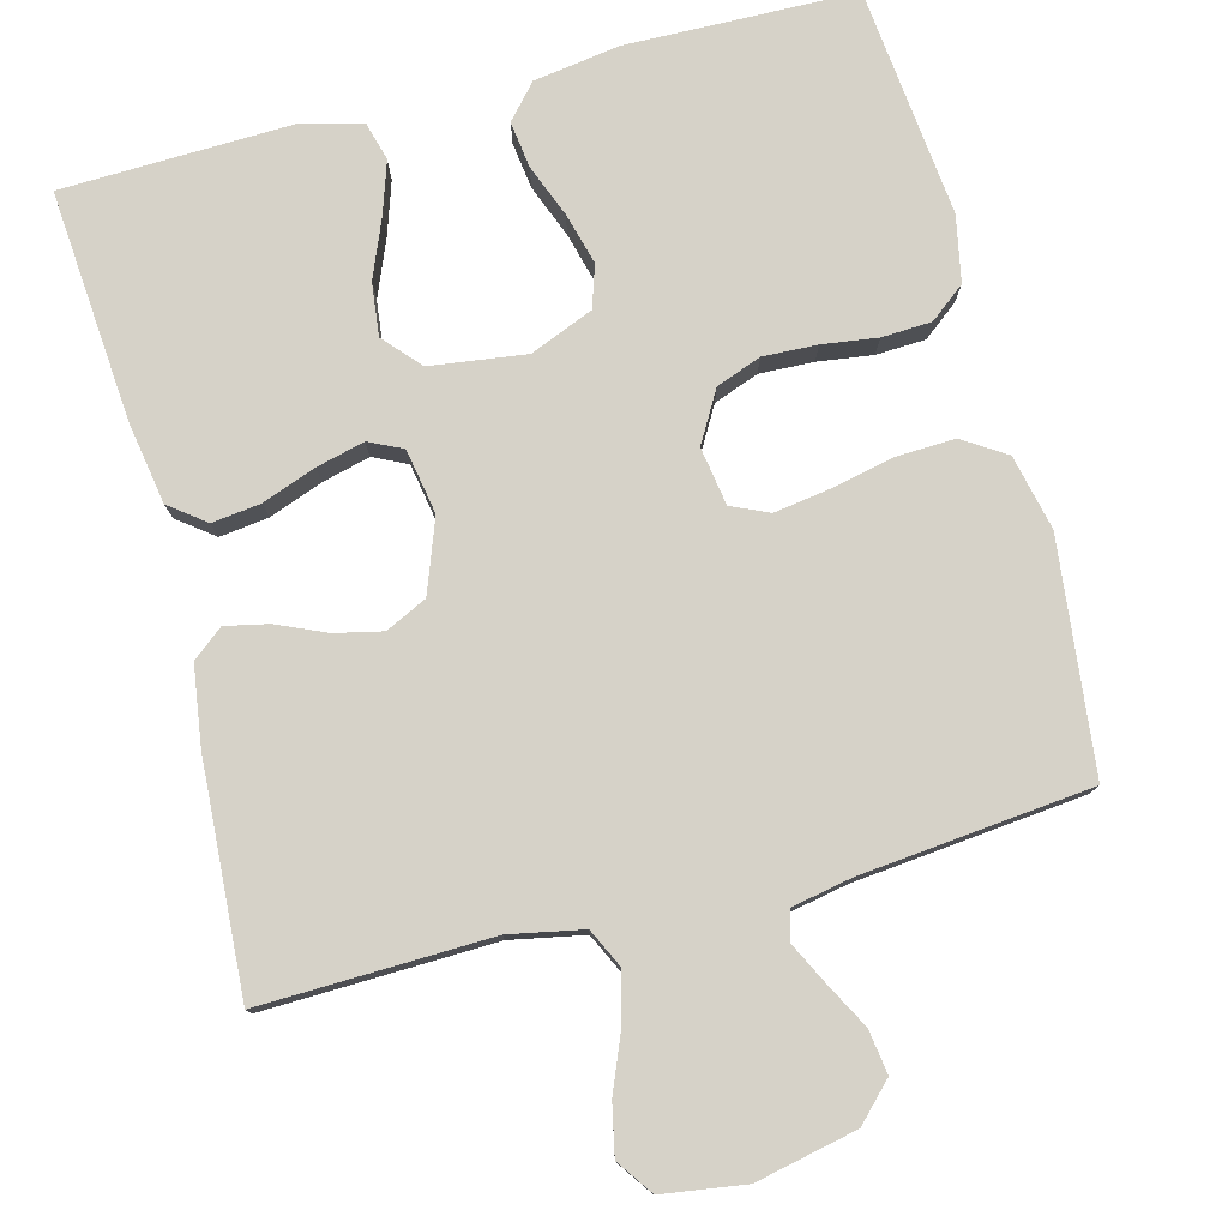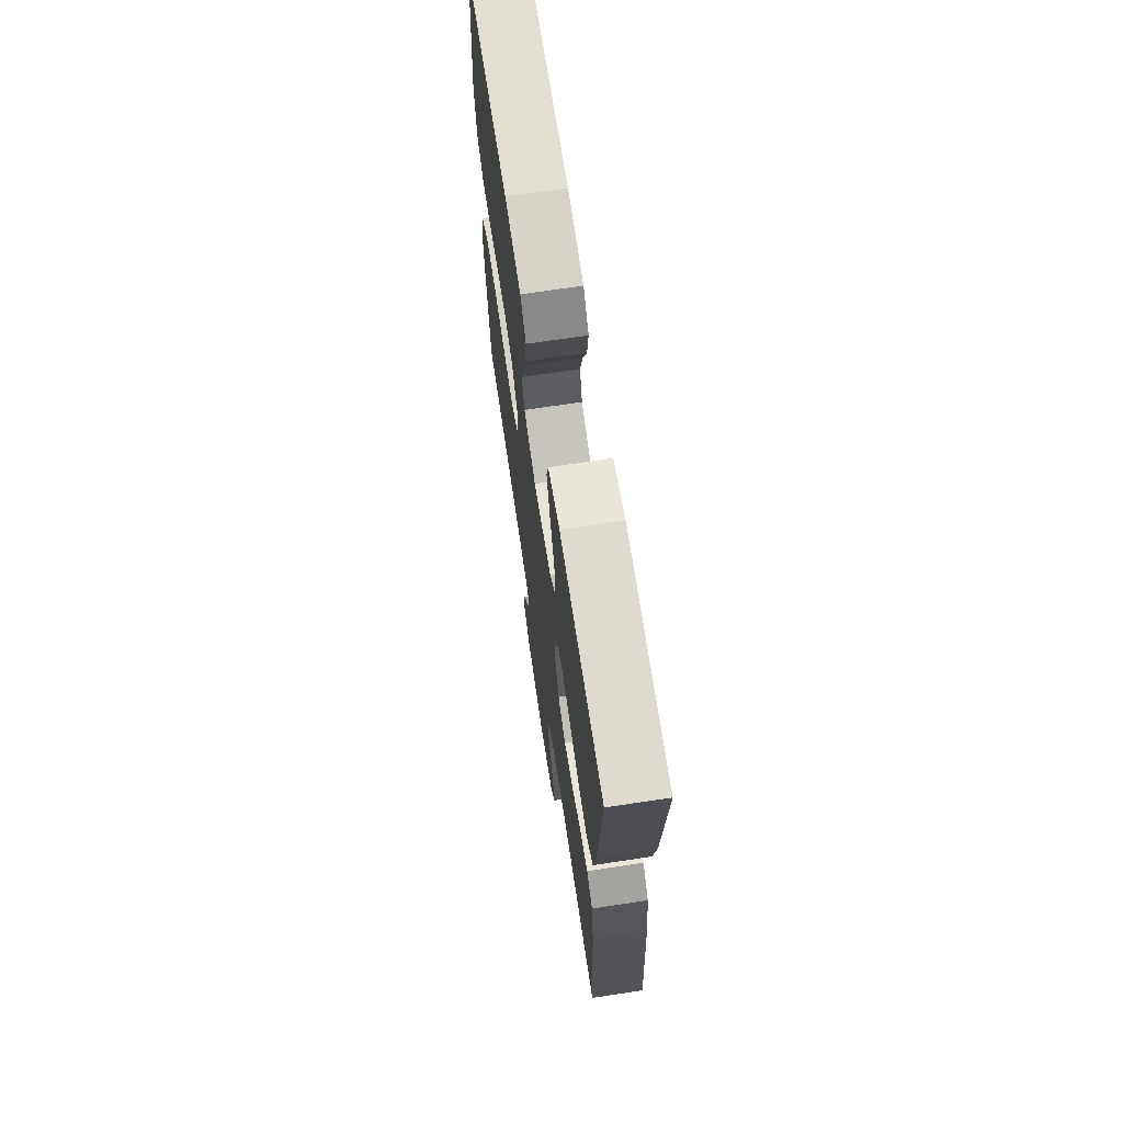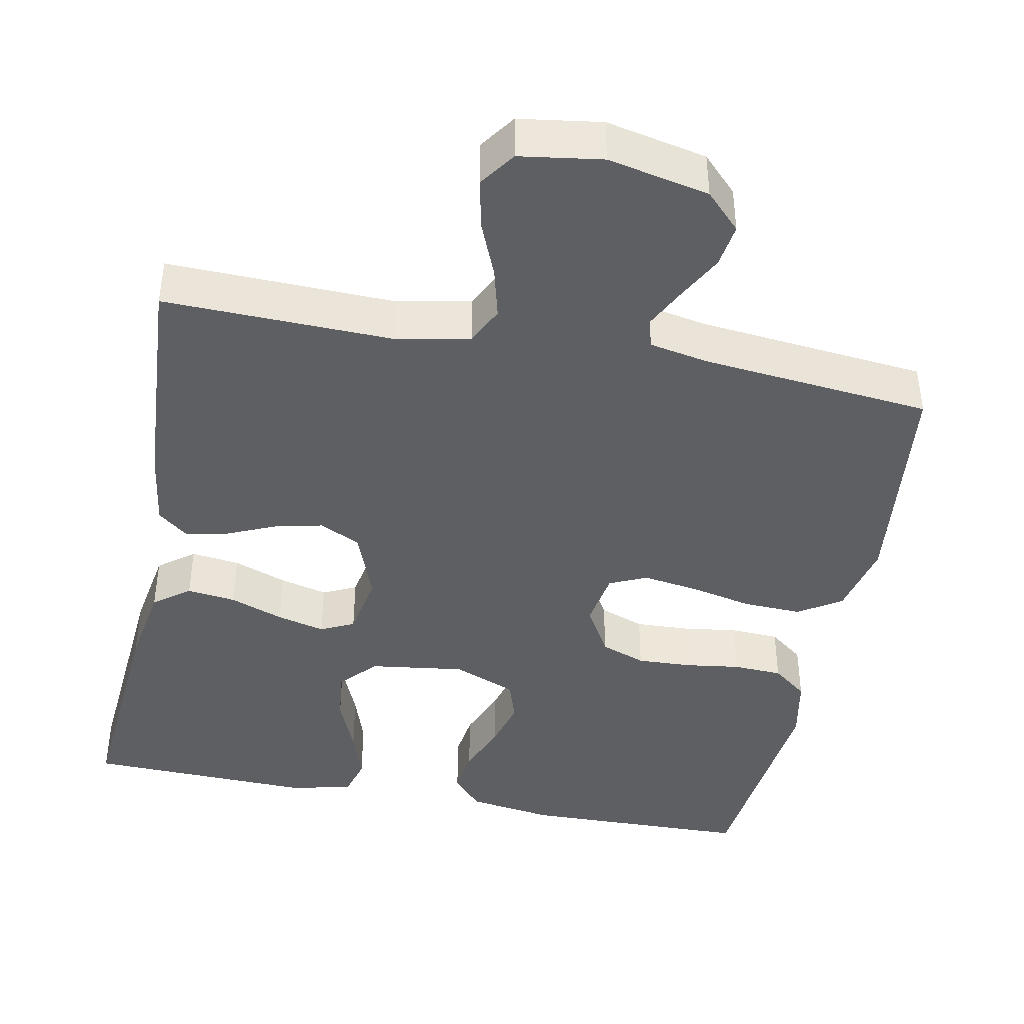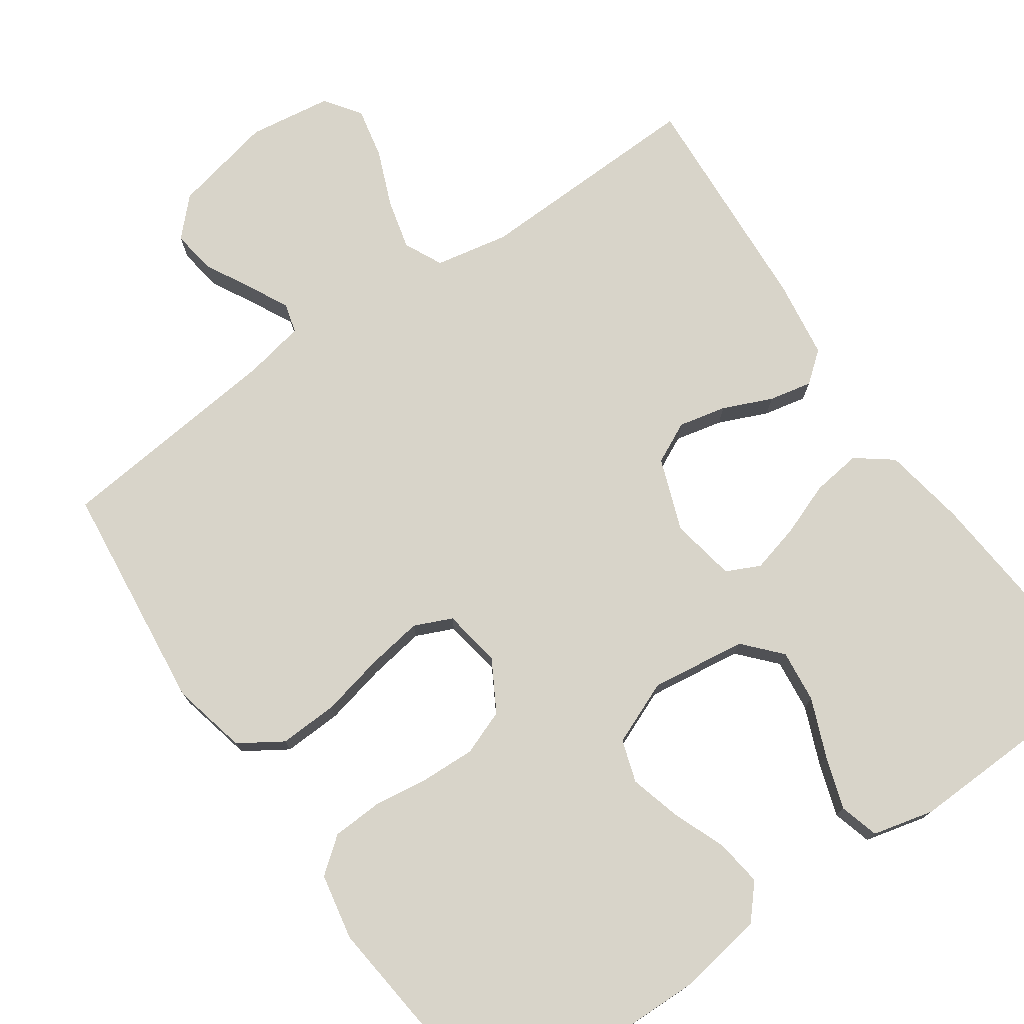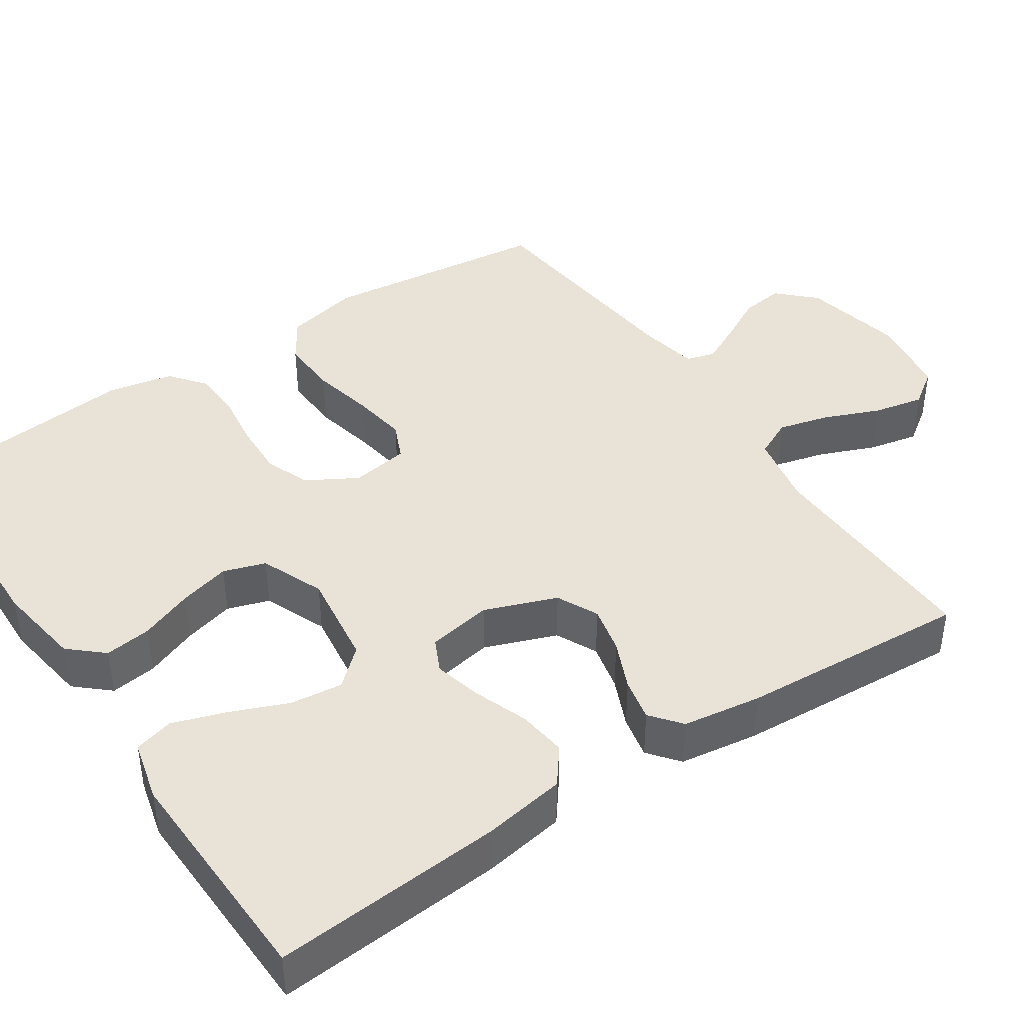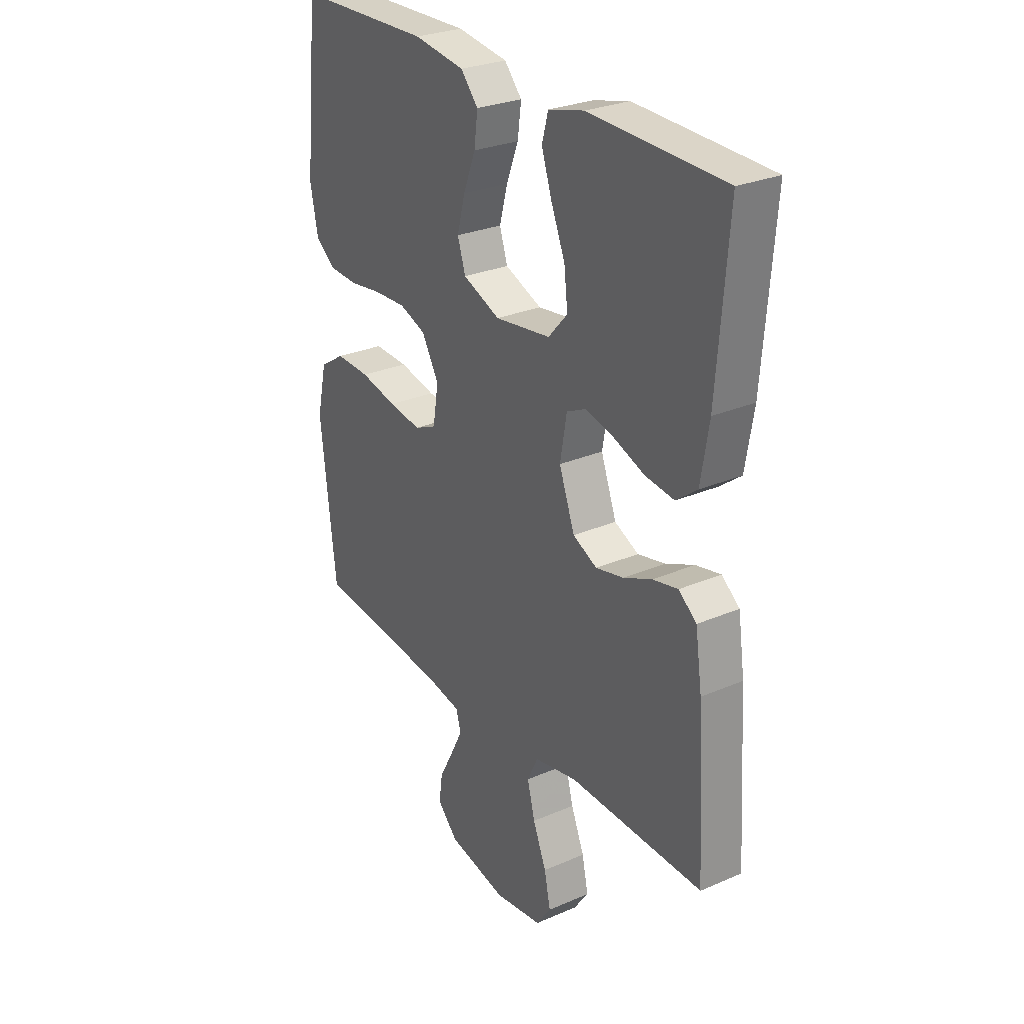
<metadata>
{"format":"obj","ext":"obj","renderer":"f3d","projection":"perspective","resolution":1024,"background":"white","views":[{"elev":78.3,"azim":165.3,"up":"+Y"},{"elev":69.1,"azim":81.4,"up":"+Z"},{"elev":-42.0,"azim":168.9,"up":"+Y"},{"elev":75.4,"azim":-35.0,"up":"+Y"},{"elev":41.9,"azim":56.2,"up":"+Y"},{"elev":27.9,"azim":56.7,"up":"+Z"}]}
</metadata>
<code>
v -0.5 0.07 -0.5
v -0.534 0.07 -0.2
v -0.512 0.07 -0.102
v -0.456 0.07 -0.066
v -0.379 0.07 -0.069
v -0.297 0.07 -0.087
v -0.224 0.07 -0.098
v -0.175 0.07 -0.076
v -0.163 0.07 0
v -0.201 0.07 0.066
v -0.26 0.07 0.088
v -0.331 0.07 0.085
v -0.403 0.07 0.075
v -0.468 0.07 0.078
v -0.514 0.07 0.114
v -0.531 0.07 0.2
v -0.5 0.07 0.5
v -0.2 0.07 0.507
v -0.087 0.07 0.49
v -0.048 0.07 0.446
v -0.056 0.07 0.385
v -0.083 0.07 0.316
v -0.101 0.07 0.249
v -0.083 0.07 0.194
v 0 0.07 0.16
v 0.125 0.07 0.177
v 0.168 0.07 0.225
v 0.16 0.07 0.294
v 0.129 0.07 0.369
v 0.106 0.07 0.438
v 0.12 0.07 0.489
v 0.2 0.07 0.509
v 0.5 0.07 0.5
v 0.476 0.07 0.2
v 0.458 0.07 0.092
v 0.411 0.07 0.056
v 0.347 0.07 0.064
v 0.277 0.07 0.09
v 0.214 0.07 0.106
v 0.17 0.07 0.085
v 0.155 0.07 0
v 0.19 0.07 -0.094
v 0.244 0.07 -0.12
v 0.306 0.07 -0.106
v 0.37 0.07 -0.078
v 0.426 0.07 -0.066
v 0.466 0.07 -0.098
v 0.481 0.07 -0.2
v 0.5 0.07 -0.5
v 0.2 0.07 -0.492
v 0.104 0.07 -0.511
v 0.08 0.07 -0.561
v 0.097 0.07 -0.627
v 0.127 0.07 -0.7
v 0.141 0.07 -0.766
v 0.108 0.07 -0.813
v 0 0.07 -0.829
v -0.132 0.07 -0.801
v -0.178 0.07 -0.754
v -0.17 0.07 -0.697
v -0.138 0.07 -0.637
v -0.111 0.07 -0.583
v -0.122 0.07 -0.545
v -0.2 0.07 -0.53
v -0.5 0 -0.5
v -0.534 0 -0.2
v -0.512 0 -0.102
v -0.456 0 -0.066
v -0.379 0 -0.069
v -0.297 0 -0.087
v -0.224 0 -0.098
v -0.175 0 -0.076
v -0.163 0 0
v -0.201 0 0.066
v -0.26 0 0.088
v -0.331 0 0.085
v -0.403 0 0.075
v -0.468 0 0.078
v -0.514 0 0.114
v -0.531 0 0.2
v -0.5 0 0.5
v -0.2 0 0.507
v -0.087 0 0.49
v -0.048 0 0.446
v -0.056 0 0.385
v -0.083 0 0.316
v -0.101 0 0.249
v -0.083 0 0.194
v 0 0 0.16
v 0.125 0 0.177
v 0.168 0 0.225
v 0.16 0 0.294
v 0.129 0 0.369
v 0.106 0 0.438
v 0.12 0 0.489
v 0.2 0 0.509
v 0.5 0 0.5
v 0.476 0 0.2
v 0.458 0 0.092
v 0.411 0 0.056
v 0.347 0 0.064
v 0.277 0 0.09
v 0.214 0 0.106
v 0.17 0 0.085
v 0.155 0 0
v 0.19 0 -0.094
v 0.244 0 -0.12
v 0.306 0 -0.106
v 0.37 0 -0.078
v 0.426 0 -0.066
v 0.466 0 -0.098
v 0.481 0 -0.2
v 0.5 0 -0.5
v 0.2 0 -0.492
v 0.104 0 -0.511
v 0.08 0 -0.561
v 0.097 0 -0.627
v 0.127 0 -0.7
v 0.141 0 -0.766
v 0.108 0 -0.813
v 0 0 -0.829
v -0.132 0 -0.801
v -0.178 0 -0.754
v -0.17 0 -0.697
v -0.138 0 -0.637
v -0.111 0 -0.583
v -0.122 0 -0.545
v -0.2 0 -0.53
f 58 59 60 61
f 58 61 62
f 57 58 62
f 56 57 62 63
f 53 54 55 56
f 52 53 56 63
f 47 48 49 50
f 47 50 51
f 44 45 46 47
f 43 44 47 51
f 42 43 51 52
f 35 36 37 38
f 35 38 39
f 34 35 39
f 33 34 39
f 32 33 39 40
f 28 29 30 31
f 28 31 32
f 27 28 32
f 19 20 21 22
f 19 22 23
f 18 19 23
f 17 18 23 24
f 15 16 17 24
f 12 13 14 15
f 11 12 15 24
f 3 4 5 6
f 3 6 7
f 64 1 2 3
f 64 3 7
f 63 64 7 8
f 41 42 52 63
f 41 63 8 9
f 27 32 40 41
f 26 27 41
f 25 26 41 9
f 10 11 24 25
f 9 10 25
f 125 124 123 122
f 126 125 122
f 126 122 121
f 127 126 121 120
f 120 119 118 117
f 127 120 117 116
f 114 113 112 111
f 115 114 111
f 111 110 109 108
f 115 111 108 107
f 116 115 107 106
f 102 101 100 99
f 103 102 99
f 103 99 98
f 103 98 97
f 104 103 97 96
f 95 94 93 92
f 96 95 92
f 96 92 91
f 86 85 84 83
f 87 86 83
f 87 83 82
f 88 87 82 81
f 88 81 80 79
f 79 78 77 76
f 88 79 76 75
f 70 69 68 67
f 71 70 67
f 67 66 65 128
f 71 67 128
f 72 71 128 127
f 127 116 106 105
f 73 72 127 105
f 105 104 96 91
f 105 91 90
f 73 105 90 89
f 89 88 75 74
f 89 74 73
f 1 65 66 2
f 2 66 67 3
f 3 67 68 4
f 4 68 69 5
f 5 69 70 6
f 6 70 71 7
f 7 71 72 8
f 8 72 73 9
f 9 73 74 10
f 10 74 75 11
f 11 75 76 12
f 12 76 77 13
f 13 77 78 14
f 14 78 79 15
f 15 79 80 16
f 16 80 81 17
f 17 81 82 18
f 18 82 83 19
f 19 83 84 20
f 20 84 85 21
f 21 85 86 22
f 22 86 87 23
f 23 87 88 24
f 24 88 89 25
f 25 89 90 26
f 26 90 91 27
f 27 91 92 28
f 28 92 93 29
f 29 93 94 30
f 30 94 95 31
f 31 95 96 32
f 32 96 97 33
f 33 97 98 34
f 34 98 99 35
f 35 99 100 36
f 36 100 101 37
f 37 101 102 38
f 38 102 103 39
f 39 103 104 40
f 40 104 105 41
f 41 105 106 42
f 42 106 107 43
f 43 107 108 44
f 44 108 109 45
f 45 109 110 46
f 46 110 111 47
f 47 111 112 48
f 48 112 113 49
f 49 113 114 50
f 50 114 115 51
f 51 115 116 52
f 52 116 117 53
f 53 117 118 54
f 54 118 119 55
f 55 119 120 56
f 56 120 121 57
f 57 121 122 58
f 58 122 123 59
f 59 123 124 60
f 60 124 125 61
f 61 125 126 62
f 62 126 127 63
f 63 127 128 64
f 64 128 65 1

</code>
